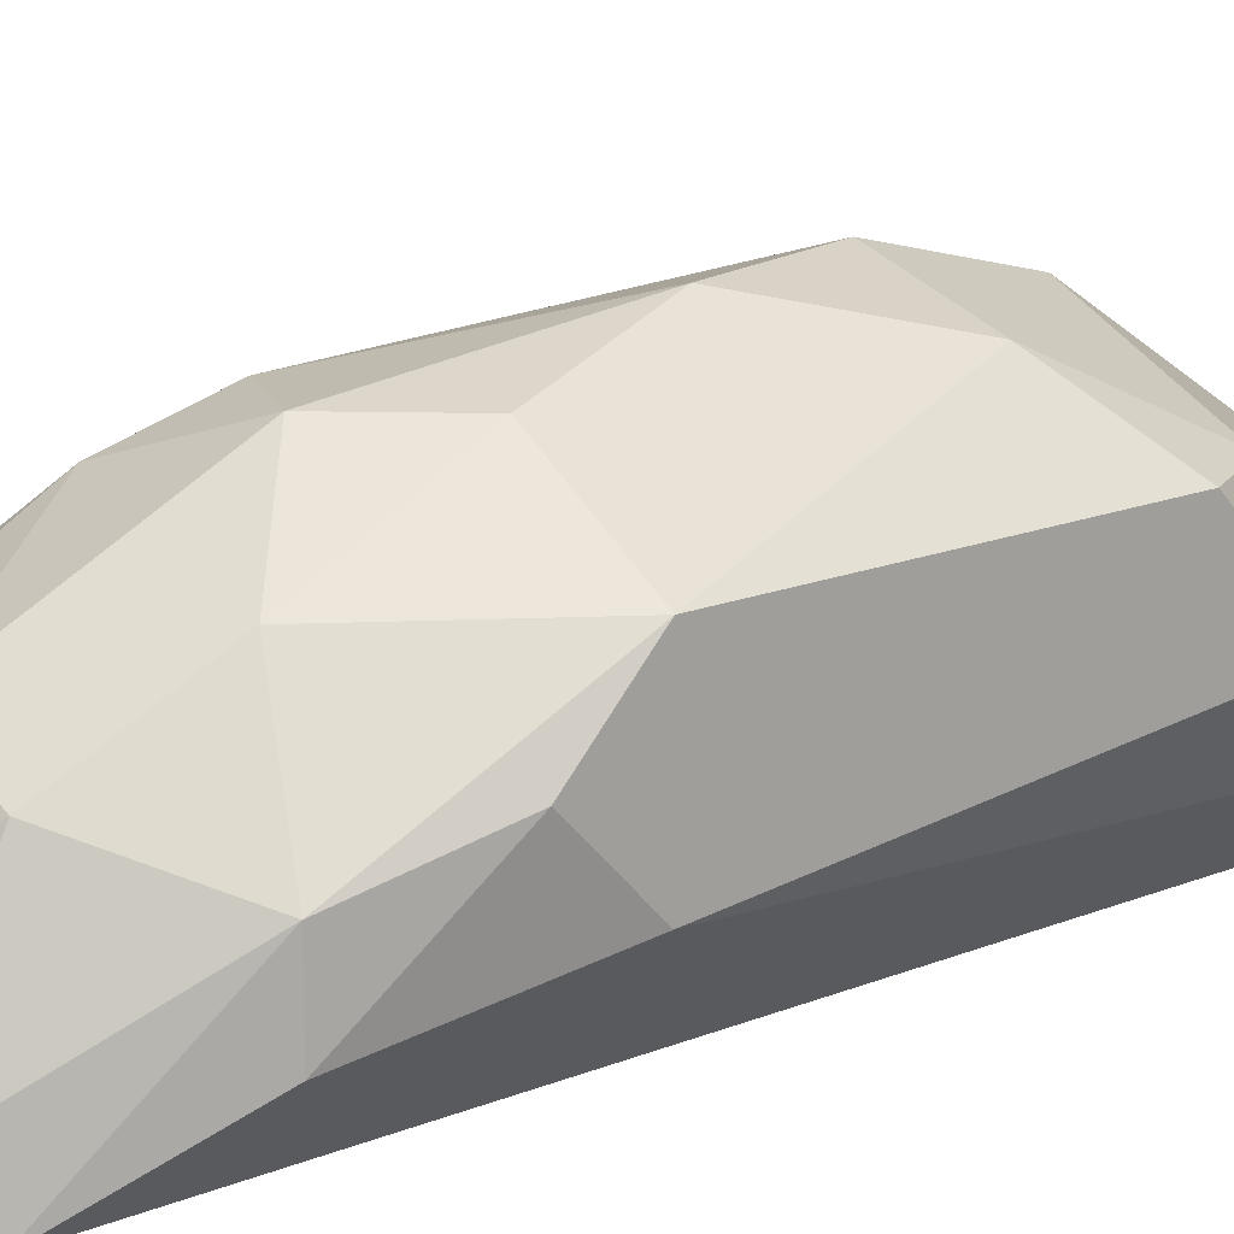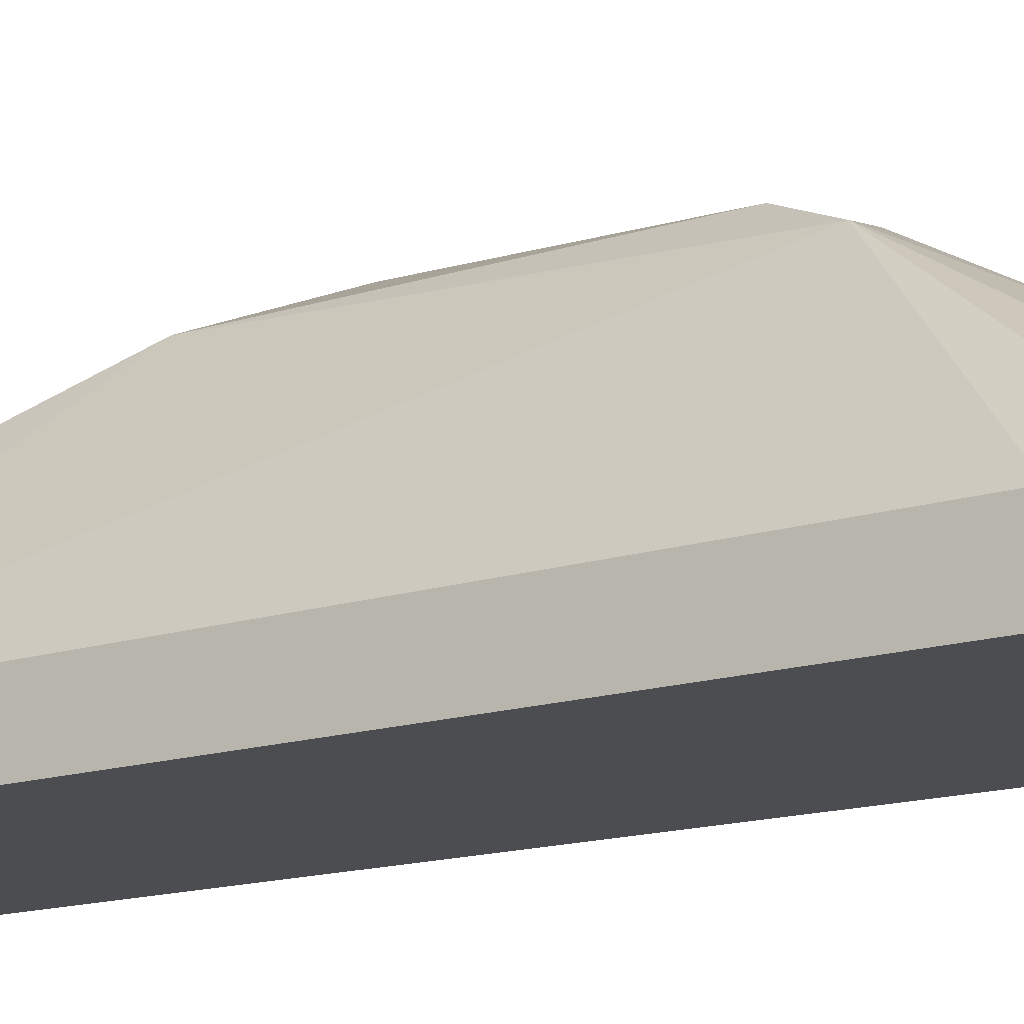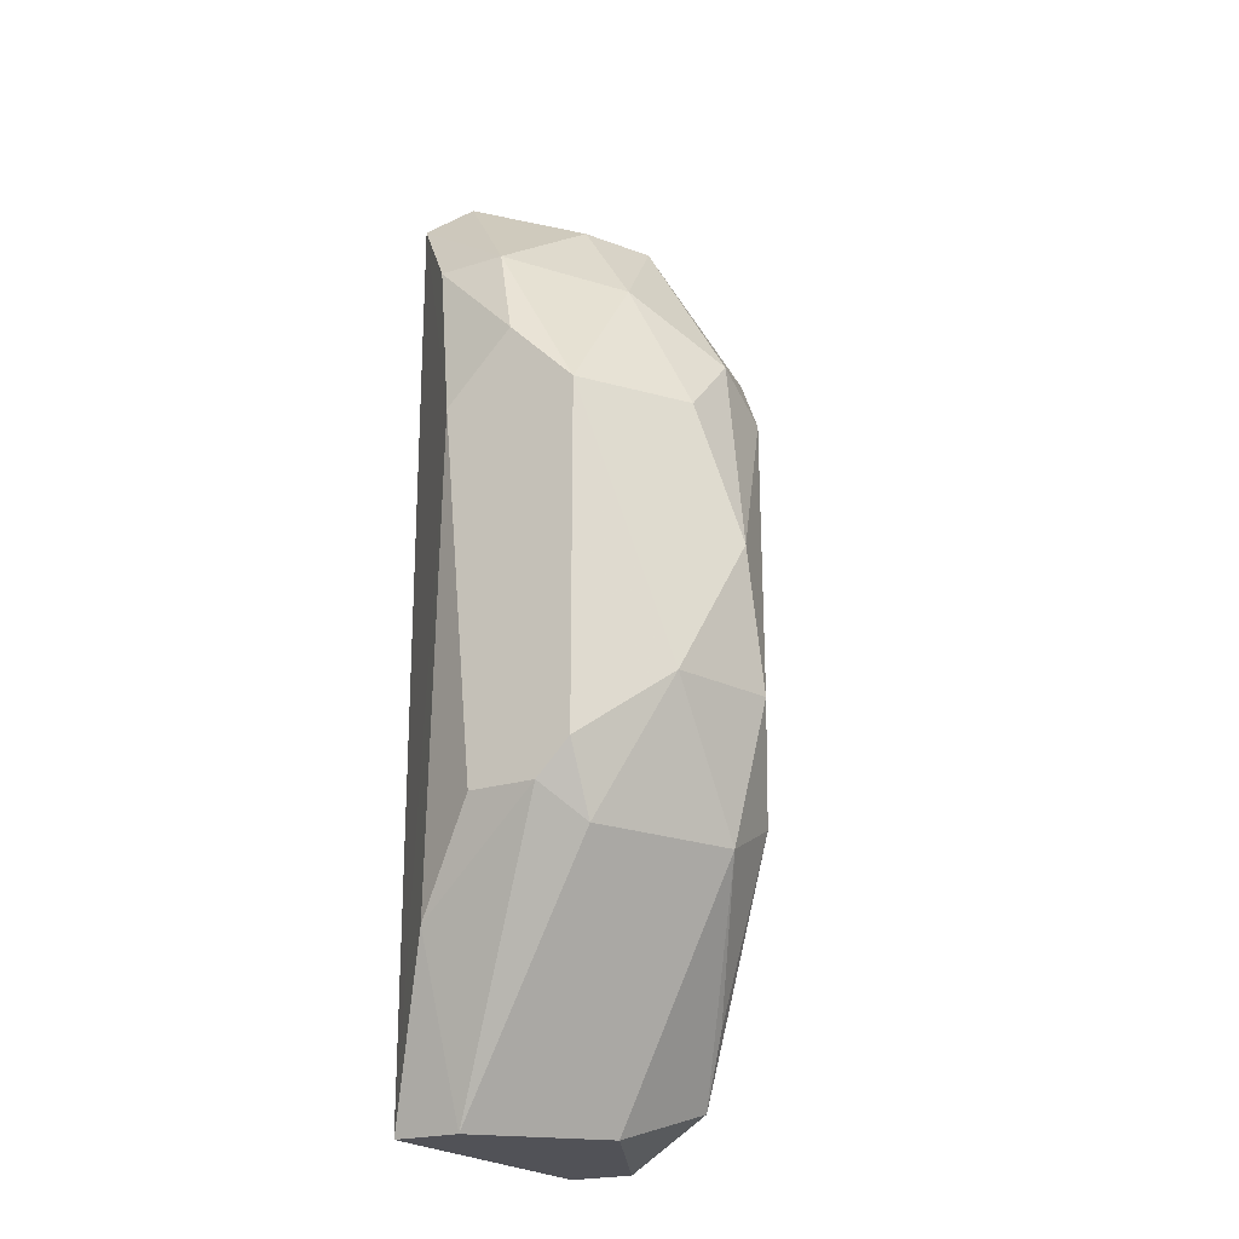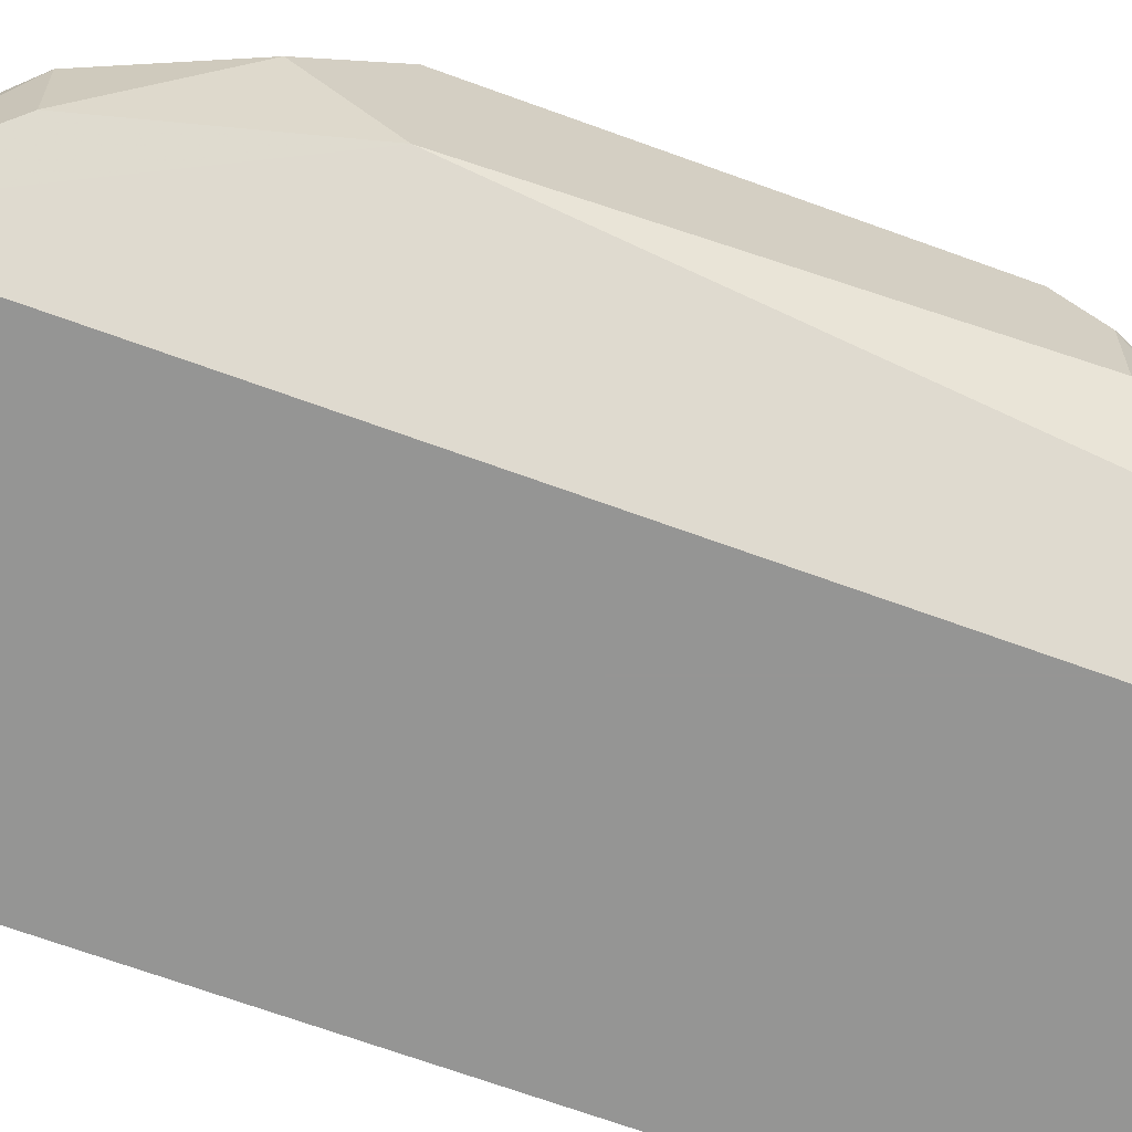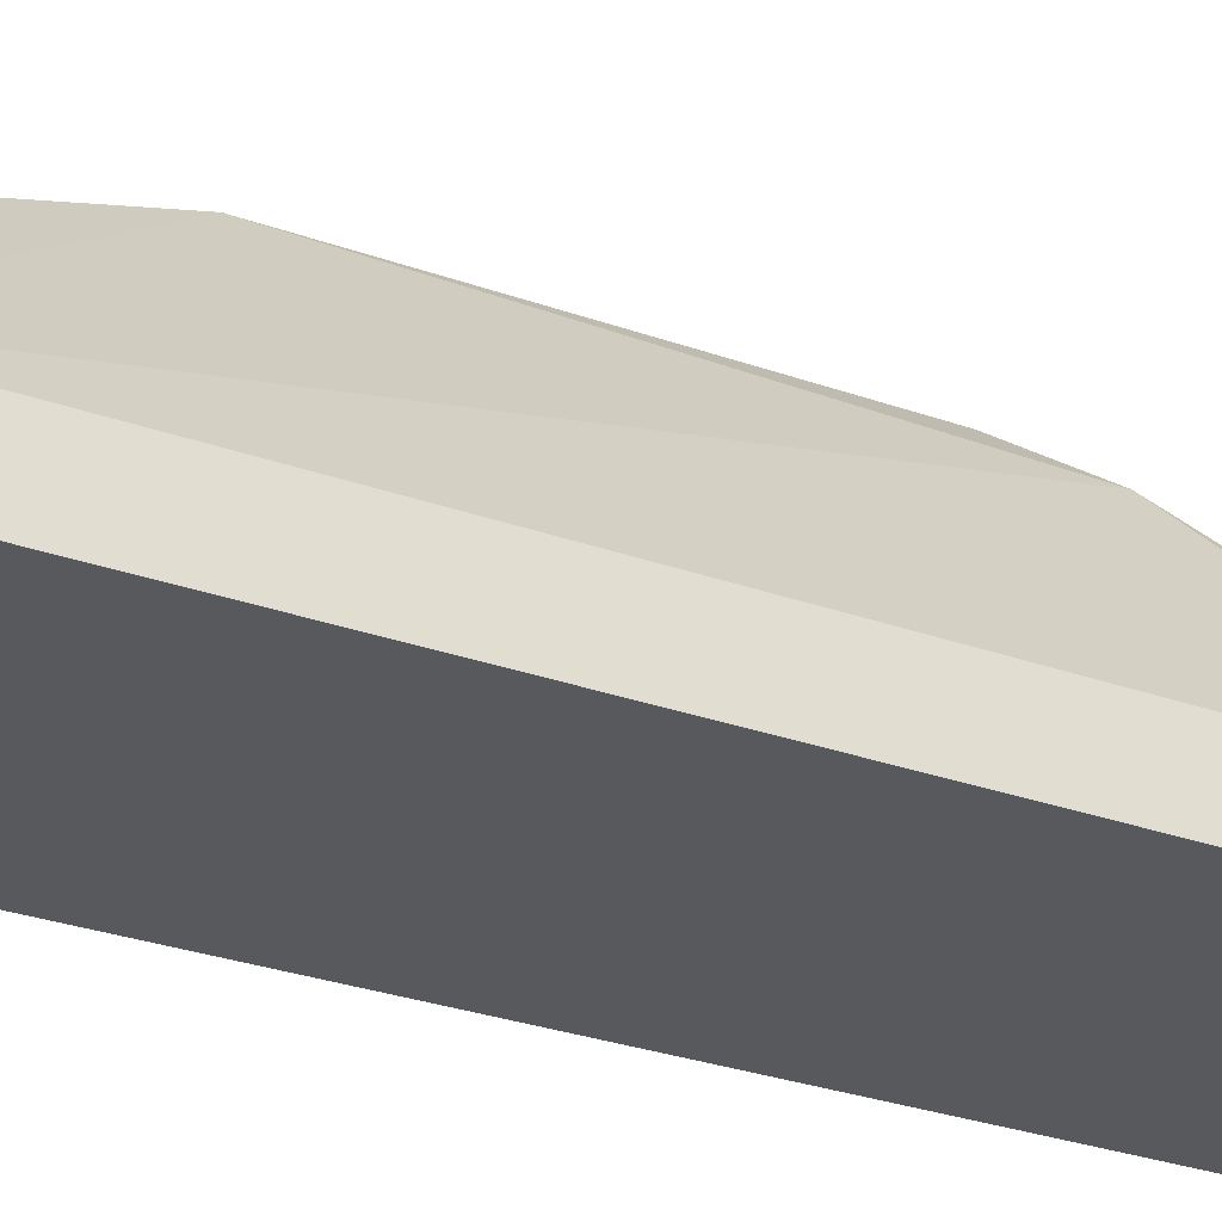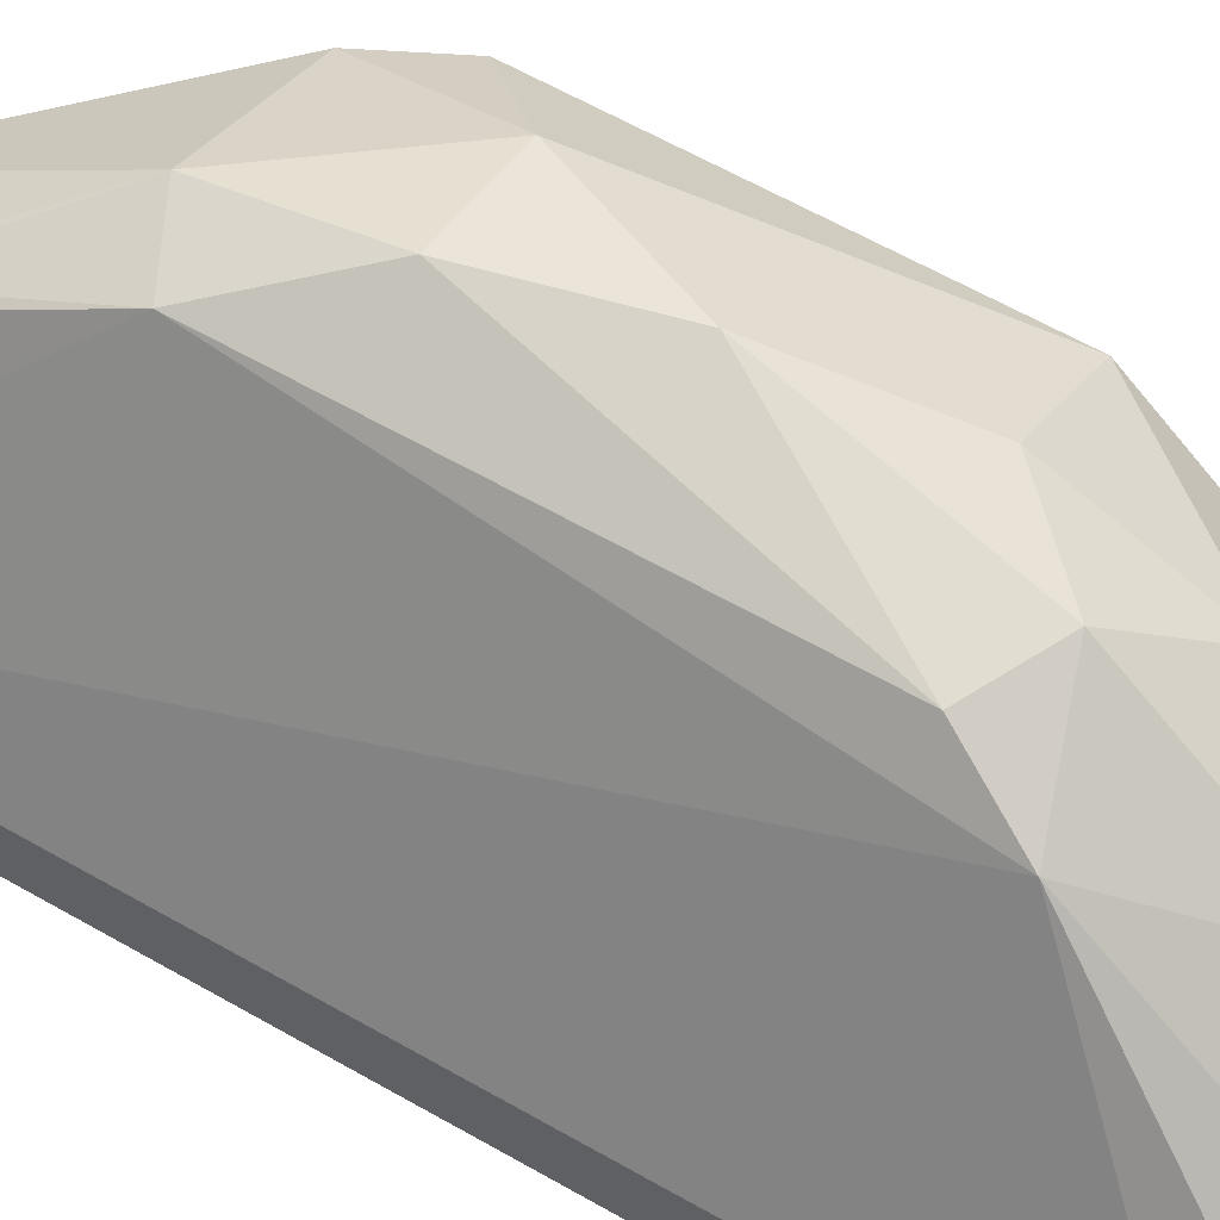
<metadata>
{"format":"obj","ext":"obj","renderer":"f3d","projection":"perspective","resolution":1024,"background":"white","views":[{"elev":14.8,"azim":47.8,"up":"+Y"},{"elev":-15.9,"azim":-56.6,"up":"+Y"},{"elev":-21.4,"azim":119.6,"up":"+Z"},{"elev":-67.4,"azim":69.8,"up":"+Y"},{"elev":-29.6,"azim":-117.7,"up":"+Y"},{"elev":61.4,"azim":-59.7,"up":"+Y"}]}
</metadata>
<code>
v 0.01584 0.02802 0.01905
v 0.01584 0.0269 0.0342
v 0.0209 0.02746 0.03027
v 0.0209 0.02802 0.02298
v 0.0209 0.0269 0.02298
v 0.0209 0.02633 0.02915
v 0.0209 0.02858 0.02354
v 0.0209 0.02858 0.02915
v 0.0164 0.02914 0.03083
v 0.0164 0.02577 0.03476
v 0.0164 0.02858 0.02017
v 0.01416 0.02465 0.03476
v 0.01416 0.02465 0.01849
v 0.01416 0.02577 0.01849
v 0.01416 0.02577 0.03364
v 0.01921 0.02465 0.01849
v 0.01921 0.02465 0.03364
v 0.01921 0.02577 0.01849
v 0.01921 0.02858 0.03139
v 0.01921 0.0297 0.02915
v 0.01697 0.02465 0.03476
v 0.01697 0.0297 0.02298
v 0.01697 0.0297 0.02971
v 0.01472 0.02633 0.0342
v 0.01977 0.0297 0.02466
v 0.01753 0.02746 0.01849
v 0.01753 0.02802 0.03308
v 0.02033 0.0269 0.03196
v 0.02033 0.02577 0.0213
v 0.02033 0.02577 0.03196
v 0.02033 0.02858 0.02242
v 0.01809 0.03026 0.02466
v 0.01809 0.0297 0.02242
v 0.01809 0.0297 0.03027
v 0.01865 0.02746 0.03308
v 0.01865 0.02521 0.0342
v 0.01865 0.03026 0.0269
f 17 6 30
f 16 12 13
f 12 16 17
f 16 13 14
f 13 12 14
f 16 14 26
f 17 16 6
f 4 3 6
f 14 12 15
f 9 14 15
f 28 3 8
f 3 4 8
f 25 37 8
f 14 9 22
f 9 27 34
f 27 9 2
f 11 22 33
f 17 28 36
f 6 16 29
f 33 25 31
f 26 33 31
f 16 26 18
f 29 16 18
f 4 29 18
f 31 4 18
f 26 31 18
f 28 8 19
f 34 27 19
f 26 14 1
f 22 11 1
f 14 22 1
f 11 33 1
f 33 26 1
f 22 9 23
f 9 34 23
f 34 37 23
f 37 25 32
f 25 33 32
f 33 22 32
f 22 23 32
f 23 37 32
f 2 12 10
f 27 2 10
f 10 36 35
f 36 28 35
f 28 19 35
f 19 27 35
f 27 10 35
f 8 4 7
f 25 8 7
f 4 31 7
f 31 25 7
f 4 6 5
f 29 4 5
f 6 29 5
f 12 17 21
f 17 36 21
f 10 12 21
f 36 10 21
f 15 12 24
f 9 15 24
f 12 2 24
f 2 9 24
f 8 37 20
f 37 34 20
f 19 8 20
f 34 19 20
f 3 28 30
f 28 17 30
f 6 3 30

</code>
